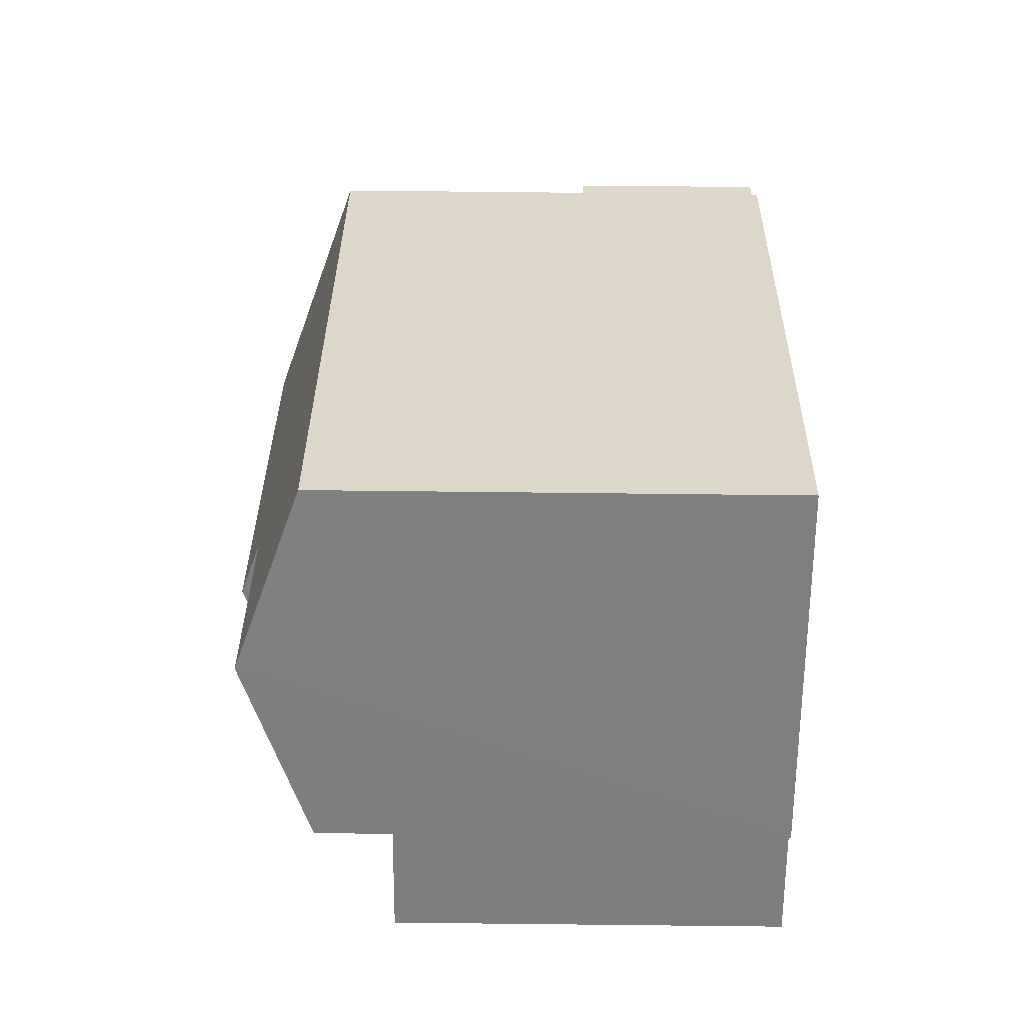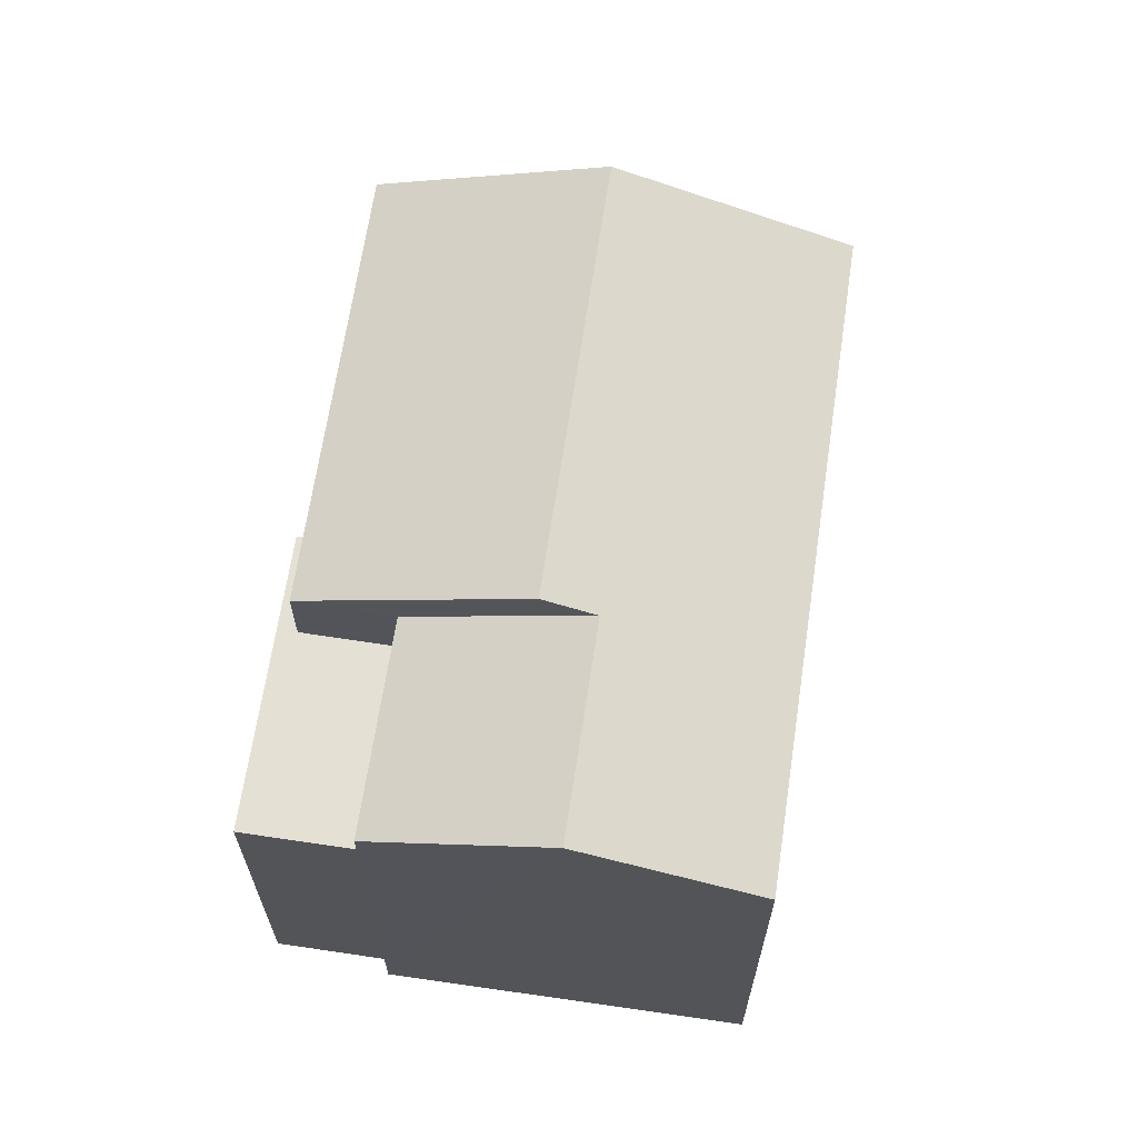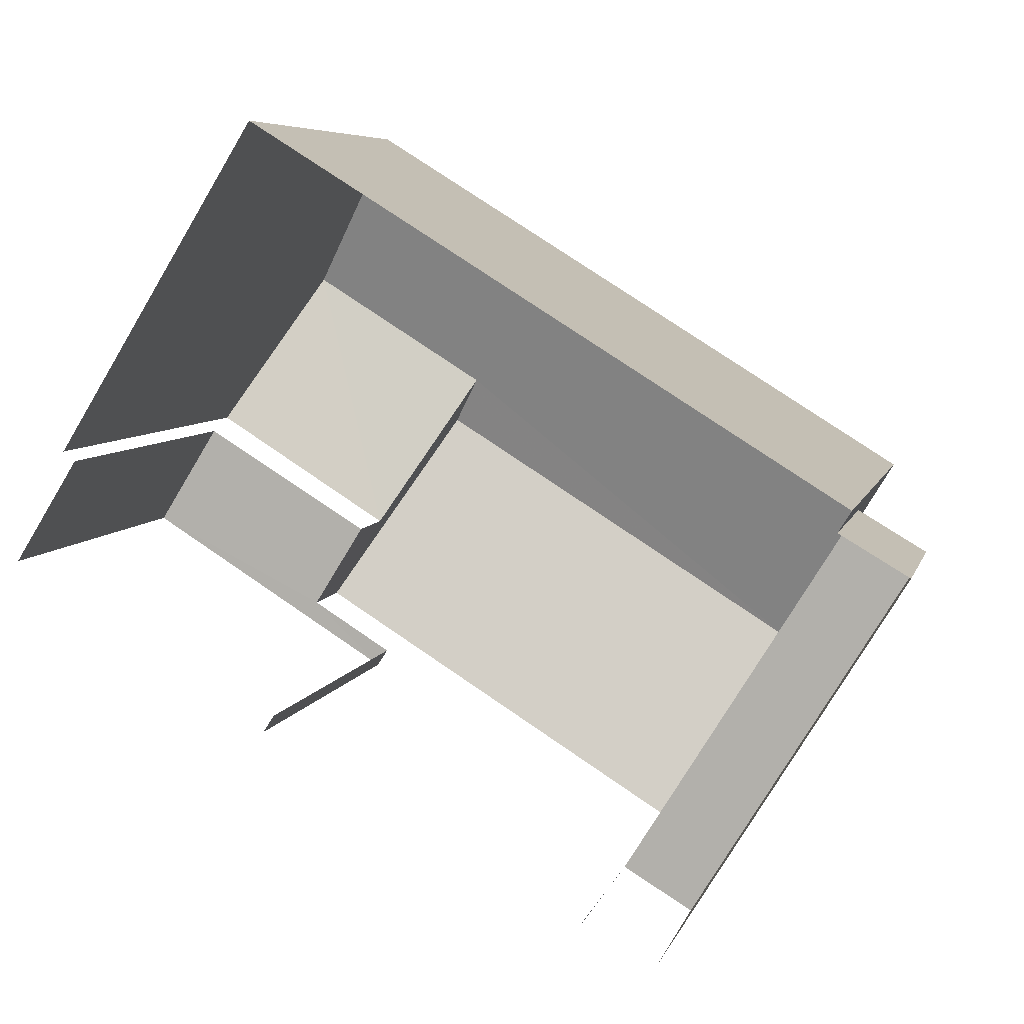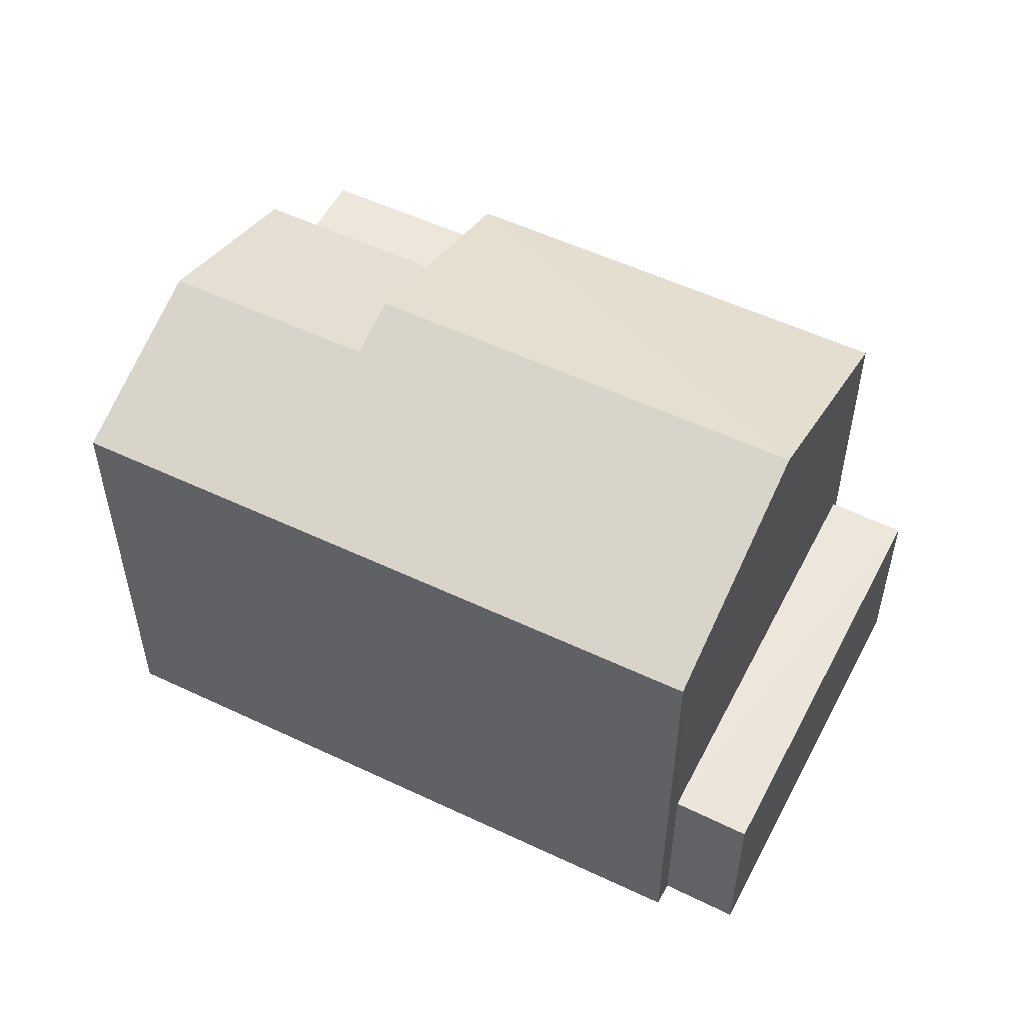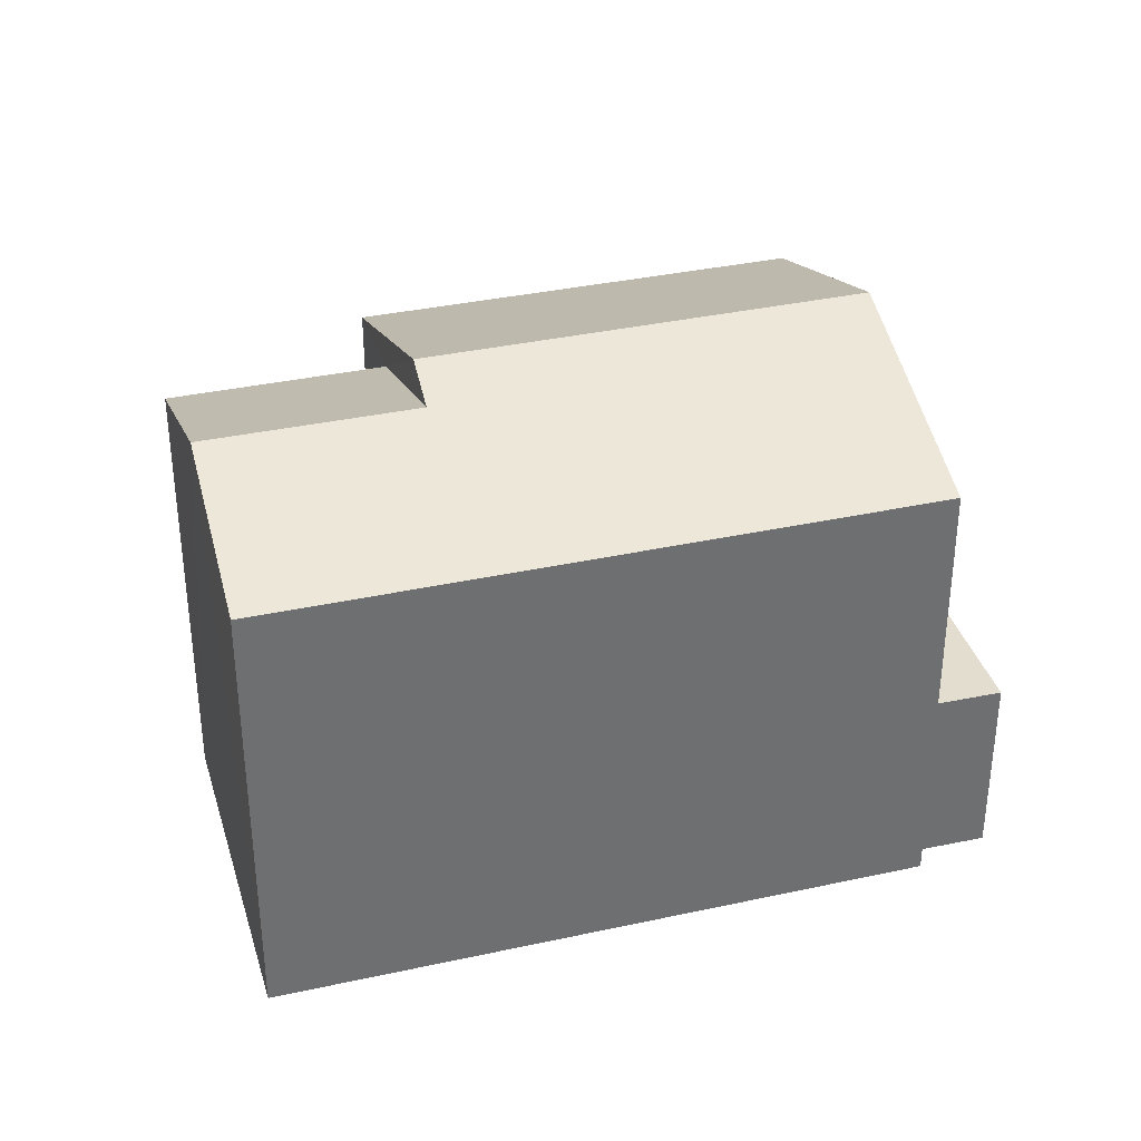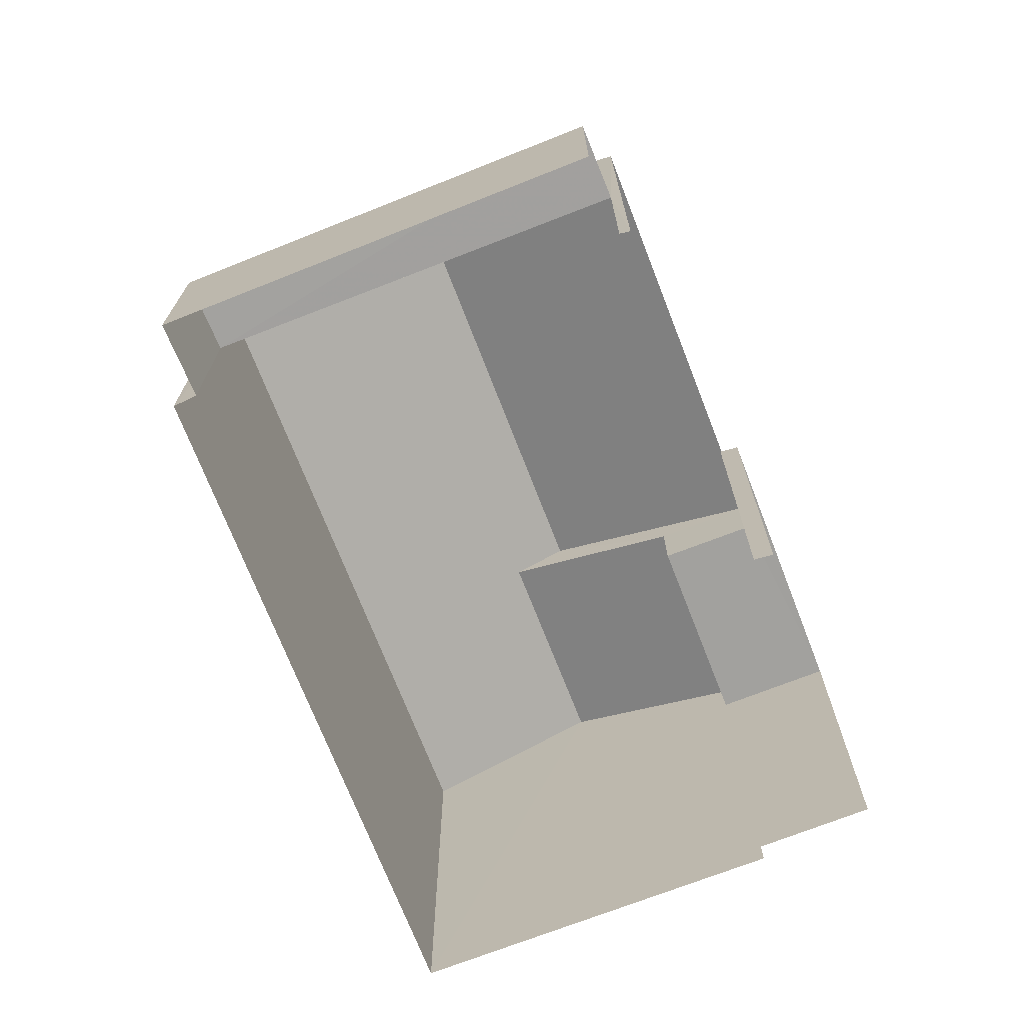
<metadata>
{"format":"obj","ext":"obj","renderer":"f3d","projection":"perspective","resolution":1024,"background":"white","views":[{"elev":62.1,"azim":90.6,"up":"+Y"},{"elev":65.9,"azim":130.3,"up":"+Z"},{"elev":6.6,"azim":-166.2,"up":"+Y"},{"elev":53.9,"azim":-121.4,"up":"+Z"},{"elev":35.6,"azim":-164.3,"up":"+Z"},{"elev":-72.0,"azim":-36.9,"up":"+Z"}]}
</metadata>
<code>
v -2.255e+05 -1.283e+05 12.15
v -2.255e+05 -1.283e+05 12.15
v -2.255e+05 -1.283e+05 12.15
v -2.255e+05 -1.283e+05 12.15
v -2.255e+05 -1.283e+05 12.15
v -2.255e+05 -1.283e+05 12.15
v -2.255e+05 -1.283e+05 12.15
v -2.255e+05 -1.283e+05 12.15
v -2.255e+05 -1.283e+05 12.15
v -2.255e+05 -1.283e+05 12.15
v -2.255e+05 -1.283e+05 12.15
v -2.255e+05 -1.283e+05 12.15
v -2.255e+05 -1.283e+05 19.72
v -2.255e+05 -1.283e+05 18.53
v -2.255e+05 -1.283e+05 18.53
v -2.255e+05 -1.283e+05 19.72
v -2.255e+05 -1.283e+05 14.85
v -2.255e+05 -1.283e+05 14.85
v -2.255e+05 -1.283e+05 14.85
v -2.255e+05 -1.283e+05 14.85
v -2.255e+05 -1.283e+05 18.53
v -2.255e+05 -1.283e+05 18.53
v -2.255e+05 -1.283e+05 19.44
v -2.255e+05 -1.283e+05 19.44
v -2.255e+05 -1.283e+05 17.49
v -2.255e+05 -1.283e+05 17.49
v -2.255e+05 -1.283e+05 17.49
v -2.255e+05 -1.283e+05 17.49
v -2.255e+05 -1.283e+05 17.49
v -2.255e+05 -1.283e+05 17.49
v -2.255e+05 -1.283e+05 18.53
v -2.255e+05 -1.283e+05 18.53
f 1 2 3
f 4 1 5
f 6 7 8
f 6 8 3
f 9 5 1
f 10 11 9
f 8 12 10
f 3 8 1
f 10 9 1
f 8 10 1
f 2 25 14
f 14 25 15
f 2 1 25
f 15 25 27
f 3 19 6
f 3 20 19
f 9 11 29
f 11 22 29
f 29 21 30
f 29 22 21
f 28 4 5
f 28 26 4
f 13 14 15
f 16 13 15
f 17 18 19
f 20 17 19
f 21 22 23
f 24 21 23
f 25 26 27
f 26 28 27
f 27 29 30
f 27 28 29
f 13 24 31
f 31 24 32
f 13 16 24
f 32 24 23
f 22 11 23
f 11 10 23
f 10 32 23
f 31 10 12
f 31 32 10
f 25 4 26
f 25 1 4
f 30 21 27
f 21 24 16
f 27 21 15
f 21 16 15
f 17 12 8
f 3 2 20
f 17 20 13
f 31 12 17
f 20 2 14
f 31 17 13
f 13 20 14
f 18 7 6
f 19 18 6
f 9 28 5
f 9 29 28
f 8 7 18
f 17 8 18

</code>
